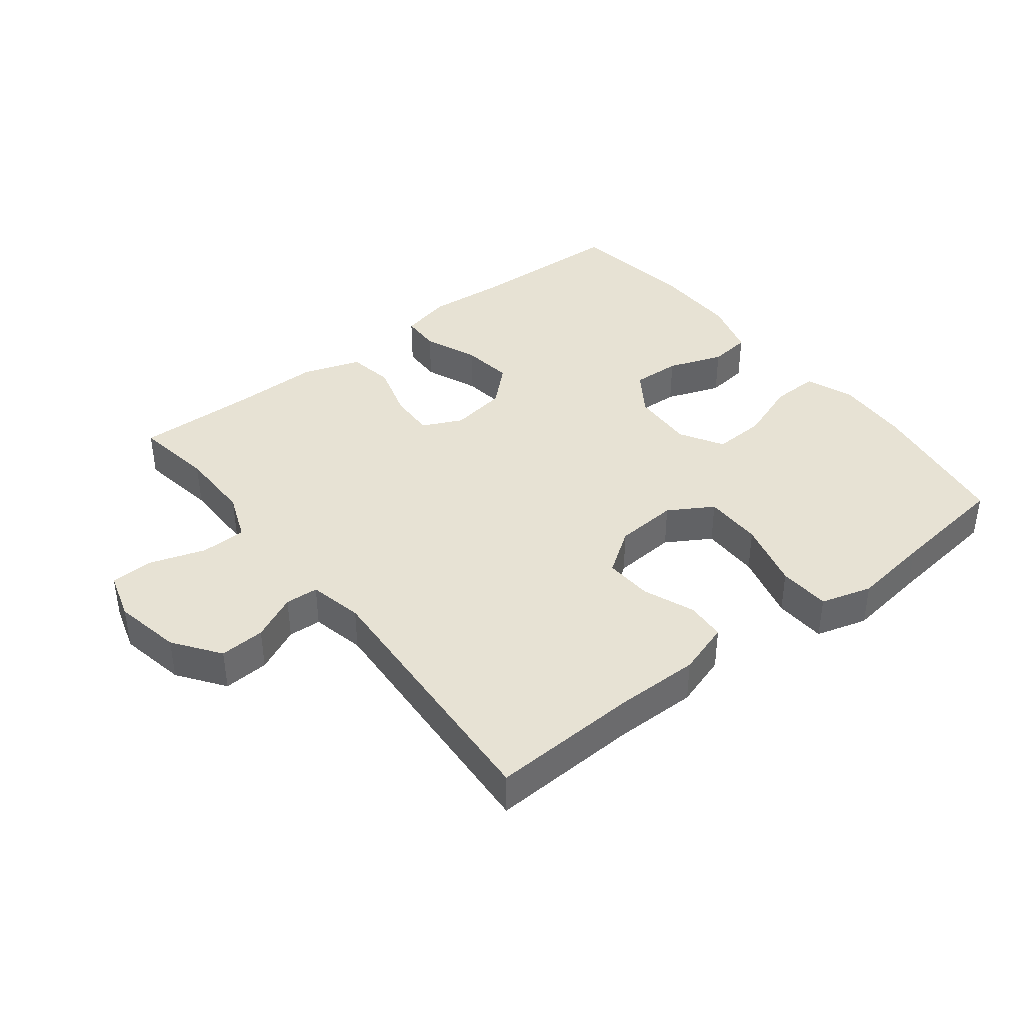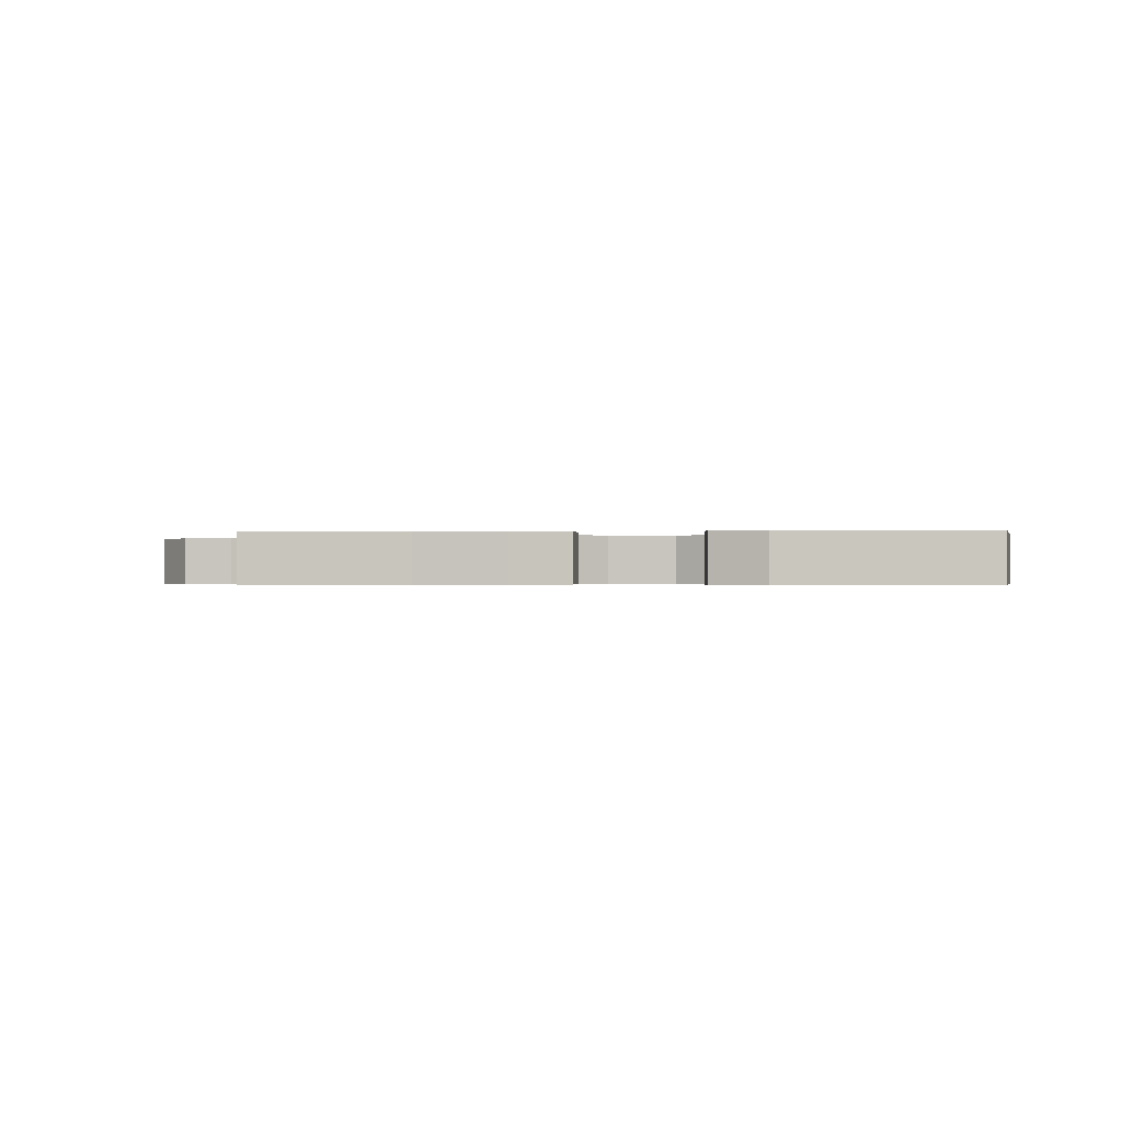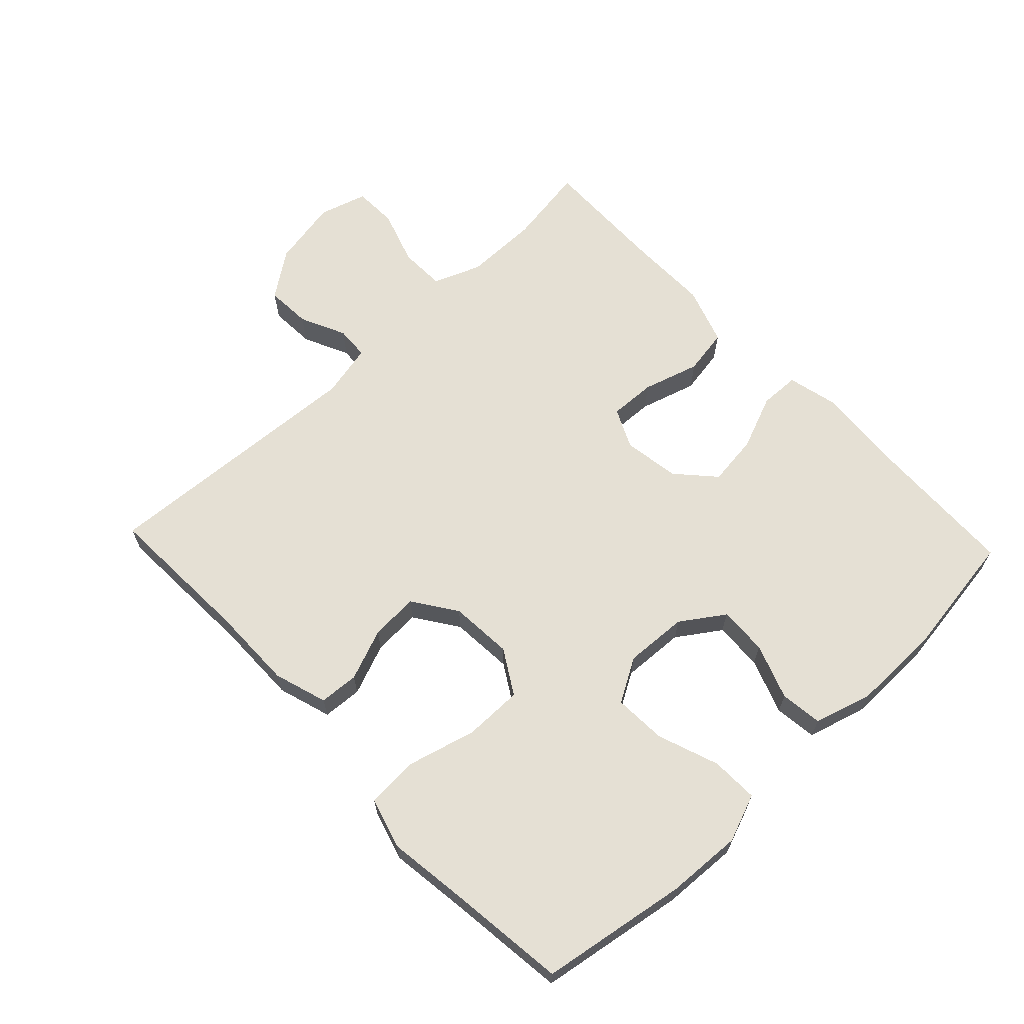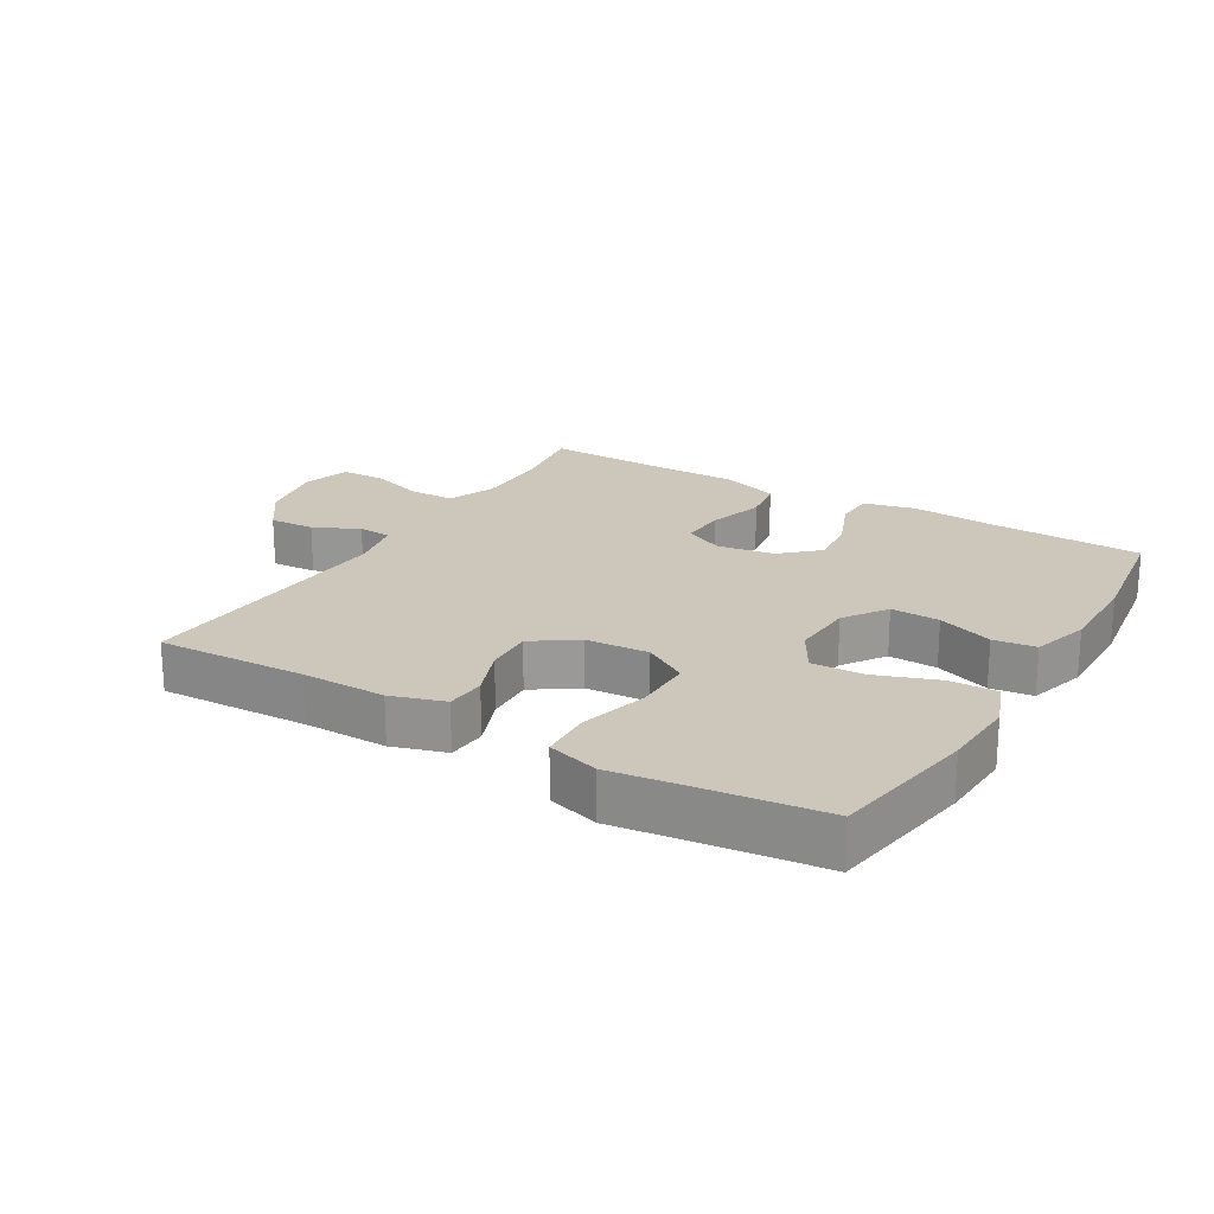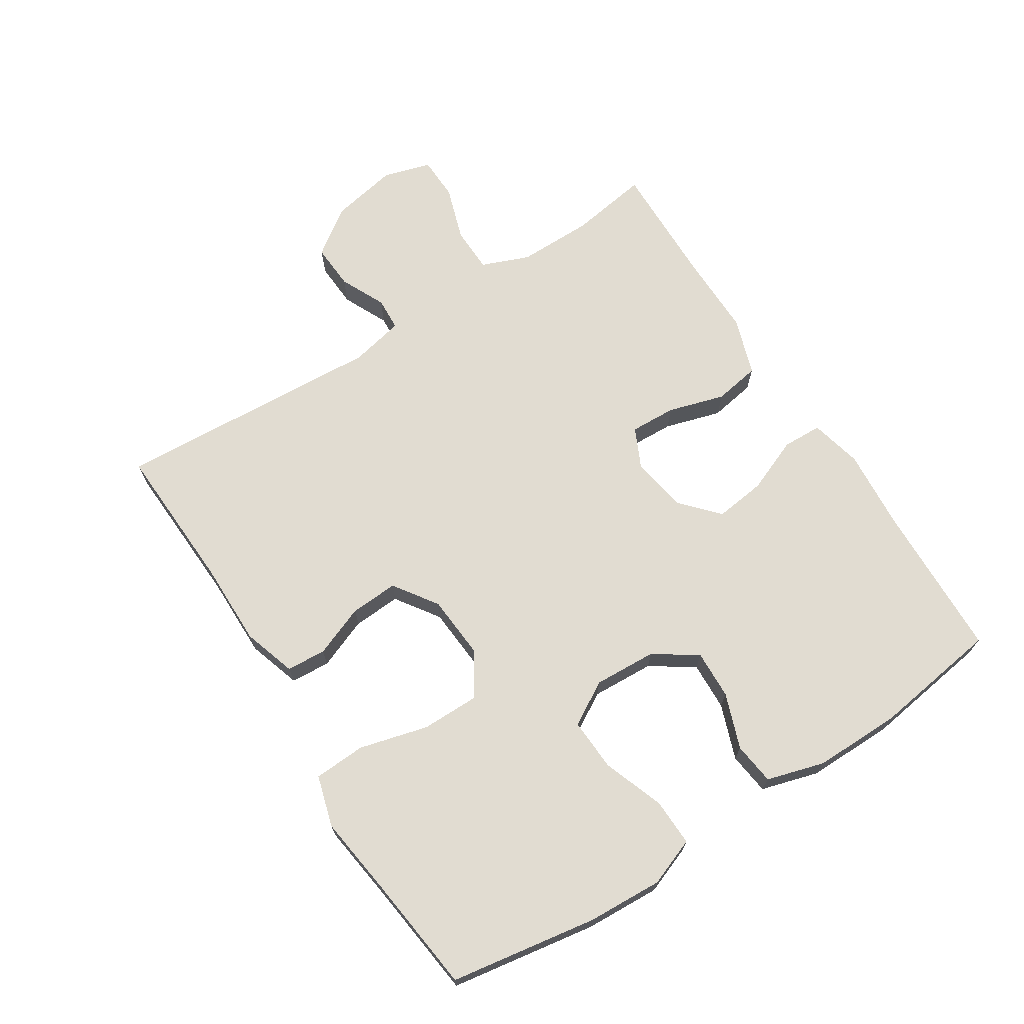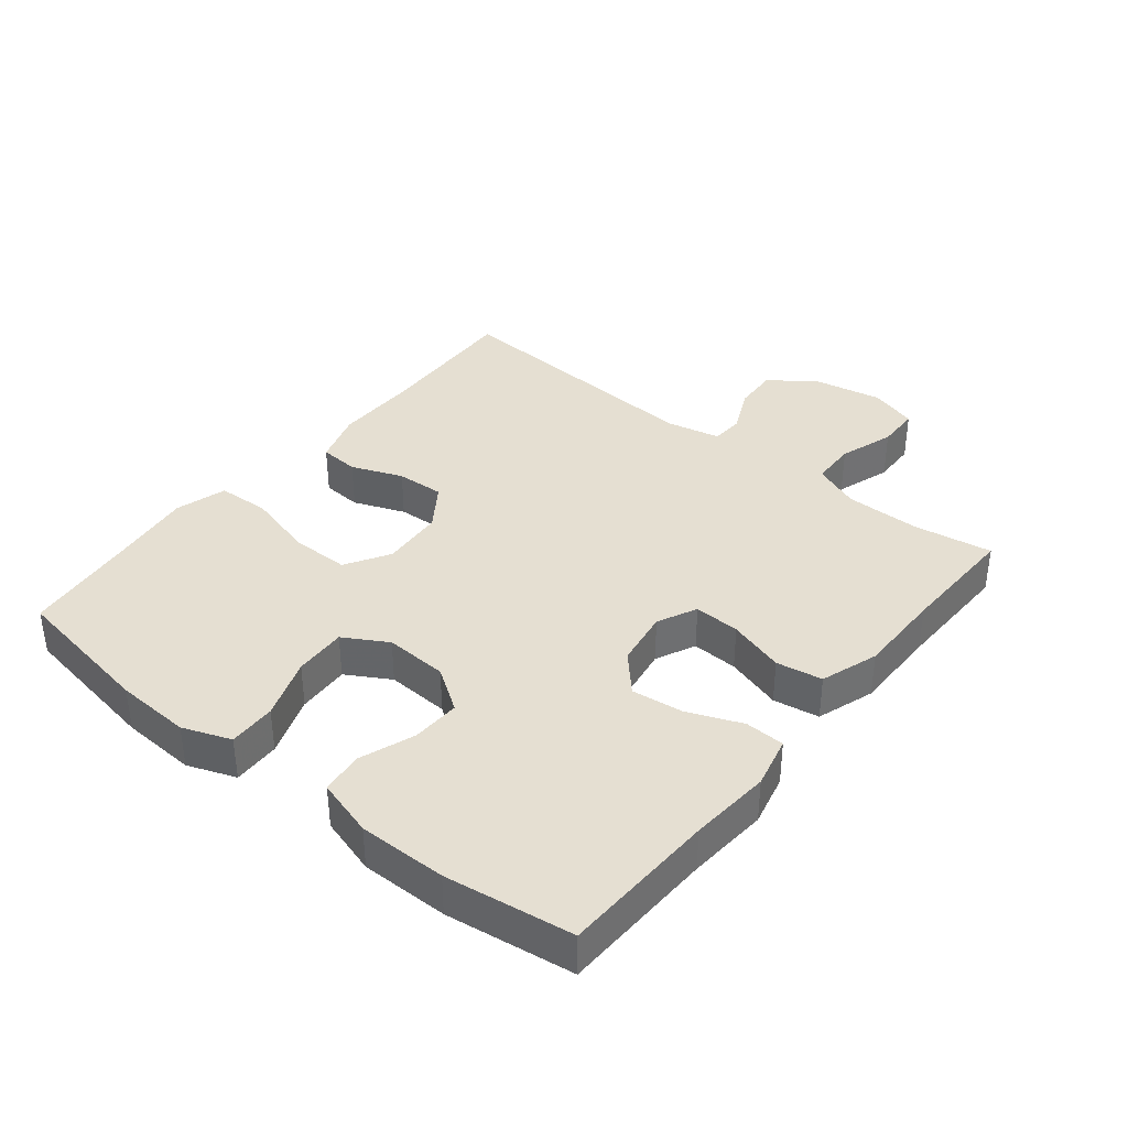
<metadata>
{"format":"obj","ext":"obj","renderer":"f3d","projection":"perspective","resolution":1024,"background":"white","views":[{"elev":39.9,"azim":-38.1,"up":"+Y"},{"elev":-0.5,"azim":3.8,"up":"+Y"},{"elev":65.2,"azim":46.6,"up":"+Y"},{"elev":21.3,"azim":30.9,"up":"+Y"},{"elev":69.3,"azim":57.4,"up":"+Y"},{"elev":37.4,"azim":128.9,"up":"+Y"}]}
</metadata>
<code>
v -0.5 0.07 -0.5
v -0.481 0.07 -0.377
v -0.481 0.07 -0.262
v -0.51 0.07 -0.189
v -0.58 0.07 -0.187
v -0.665 0.07 -0.215
v -0.732 0.07 -0.213
v -0.754 0.07 -0.139
v -0.734 0.07 -0.035
v -0.683 0.07 0.036
v -0.613 0.07 0.032
v -0.543 0.07 -0.001
v -0.492 0.07 0.002
v -0.474 0.07 0.085
v -0.5 0.07 0.5
v -0.27 0.07 0.49
v -0.142 0.07 0.491
v -0.06 0.07 0.465
v -0.056 0.07 0.404
v -0.087 0.07 0.325
v -0.091 0.07 0.251
v -0.024 0.07 0.205
v 0.073 0.07 0.198
v 0.141 0.07 0.239
v 0.141 0.07 0.329
v 0.113 0.07 0.435
v 0.117 0.07 0.515
v 0.196 0.07 0.538
v 0.316 0.07 0.522
v 0.5 0.07 0.5
v 0.537 0.07 0.274
v 0.543 0.07 0.158
v 0.515 0.07 0.084
v 0.442 0.07 0.086
v 0.348 0.07 0.12
v 0.267 0.07 0.124
v 0.228 0.07 0.057
v 0.233 0.07 -0.04
v 0.278 0.07 -0.106
v 0.353 0.07 -0.103
v 0.438 0.07 -0.072
v 0.503 0.07 -0.08
v 0.529 0.07 -0.169
v 0.528 0.07 -0.304
v 0.5 0.07 -0.5
v 0.26 0.07 -0.508
v 0.135 0.07 -0.518
v 0.055 0.07 -0.499
v 0.053 0.07 -0.438
v 0.087 0.07 -0.354
v 0.097 0.07 -0.275
v 0.04 0.07 -0.223
v -0.047 0.07 -0.209
v -0.108 0.07 -0.238
v -0.105 0.07 -0.309
v -0.079 0.07 -0.396
v -0.091 0.07 -0.467
v -0.18 0.07 -0.497
v -0.313 0.07 -0.496
v -0.5 0 -0.5
v -0.481 0 -0.377
v -0.481 0 -0.262
v -0.51 0 -0.189
v -0.58 0 -0.187
v -0.665 0 -0.215
v -0.732 0 -0.213
v -0.754 0 -0.139
v -0.734 0 -0.035
v -0.683 0 0.036
v -0.613 0 0.032
v -0.543 0 -0.001
v -0.492 0 0.002
v -0.474 0 0.085
v -0.5 0 0.5
v -0.27 0 0.49
v -0.142 0 0.491
v -0.06 0 0.465
v -0.056 0 0.404
v -0.087 0 0.325
v -0.091 0 0.251
v -0.024 0 0.205
v 0.073 0 0.198
v 0.141 0 0.239
v 0.141 0 0.329
v 0.113 0 0.435
v 0.117 0 0.515
v 0.196 0 0.538
v 0.316 0 0.522
v 0.5 0 0.5
v 0.537 0 0.274
v 0.543 0 0.158
v 0.515 0 0.084
v 0.442 0 0.086
v 0.348 0 0.12
v 0.267 0 0.124
v 0.228 0 0.057
v 0.233 0 -0.04
v 0.278 0 -0.106
v 0.353 0 -0.103
v 0.438 0 -0.072
v 0.503 0 -0.08
v 0.529 0 -0.169
v 0.528 0 -0.304
v 0.5 0 -0.5
v 0.26 0 -0.508
v 0.135 0 -0.518
v 0.055 0 -0.499
v 0.053 0 -0.438
v 0.087 0 -0.354
v 0.097 0 -0.275
v 0.04 0 -0.223
v -0.047 0 -0.209
v -0.108 0 -0.238
v -0.105 0 -0.309
v -0.079 0 -0.396
v -0.091 0 -0.467
v -0.18 0 -0.497
v -0.313 0 -0.496
f 57 58 59
f 56 57 59
f 55 56 59
f 59 1 2
f 55 59 2
f 54 55 2
f 53 54 2 3
f 48 49 50
f 47 48 50
f 46 47 50
f 46 50 51
f 45 46 51
f 44 45 51
f 43 44 51
f 42 43 51
f 41 42 51
f 40 41 51
f 39 40 51 52
f 33 34 35
f 32 33 35
f 31 32 35
f 30 31 35
f 29 30 35
f 29 35 36
f 28 29 36
f 27 28 36
f 26 27 36
f 25 26 36
f 24 25 36 37
f 18 19 20
f 17 18 20
f 16 17 20
f 16 20 21
f 15 16 21
f 14 15 21
f 13 14 21 22
f 10 11 12
f 9 10 12
f 8 9 12
f 7 8 12
f 6 7 12
f 5 6 12
f 4 5 12 13
f 13 22 23
f 4 13 23
f 3 4 23
f 53 3 23
f 38 39 52 53
f 37 38 53
f 24 37 53
f 23 24 53
f 118 117 116
f 118 116 115
f 118 115 114
f 61 60 118
f 61 118 114
f 61 114 113
f 62 61 113 112
f 109 108 107
f 109 107 106
f 109 106 105
f 110 109 105
f 110 105 104
f 110 104 103
f 110 103 102
f 110 102 101
f 110 101 100
f 110 100 99
f 111 110 99 98
f 94 93 92
f 94 92 91
f 94 91 90
f 94 90 89
f 94 89 88
f 95 94 88
f 95 88 87
f 95 87 86
f 95 86 85
f 95 85 84
f 96 95 84 83
f 79 78 77
f 79 77 76
f 79 76 75
f 80 79 75
f 80 75 74
f 80 74 73
f 81 80 73 72
f 71 70 69
f 71 69 68
f 71 68 67
f 71 67 66
f 71 66 65
f 71 65 64
f 72 71 64 63
f 82 81 72
f 82 72 63
f 82 63 62
f 82 62 112
f 112 111 98 97
f 112 97 96
f 112 96 83
f 112 83 82
f 1 60 61 2
f 2 61 62 3
f 3 62 63 4
f 4 63 64 5
f 5 64 65 6
f 6 65 66 7
f 7 66 67 8
f 8 67 68 9
f 9 68 69 10
f 10 69 70 11
f 11 70 71 12
f 12 71 72 13
f 13 72 73 14
f 14 73 74 15
f 15 74 75 16
f 16 75 76 17
f 17 76 77 18
f 18 77 78 19
f 19 78 79 20
f 20 79 80 21
f 21 80 81 22
f 22 81 82 23
f 23 82 83 24
f 24 83 84 25
f 25 84 85 26
f 26 85 86 27
f 27 86 87 28
f 28 87 88 29
f 29 88 89 30
f 30 89 90 31
f 31 90 91 32
f 32 91 92 33
f 33 92 93 34
f 34 93 94 35
f 35 94 95 36
f 36 95 96 37
f 37 96 97 38
f 38 97 98 39
f 39 98 99 40
f 40 99 100 41
f 41 100 101 42
f 42 101 102 43
f 43 102 103 44
f 44 103 104 45
f 45 104 105 46
f 46 105 106 47
f 47 106 107 48
f 48 107 108 49
f 49 108 109 50
f 50 109 110 51
f 51 110 111 52
f 52 111 112 53
f 53 112 113 54
f 54 113 114 55
f 55 114 115 56
f 56 115 116 57
f 57 116 117 58
f 58 117 118 59
f 59 118 60 1

</code>
